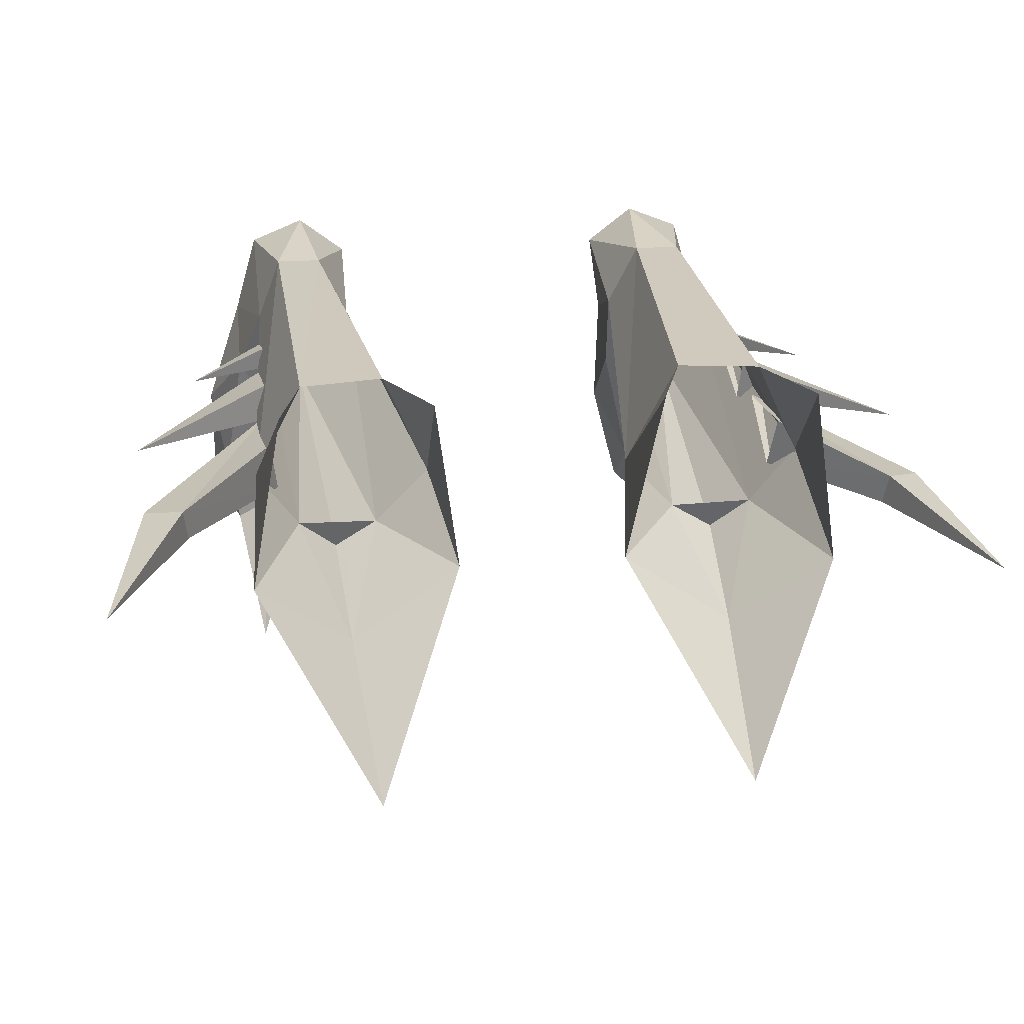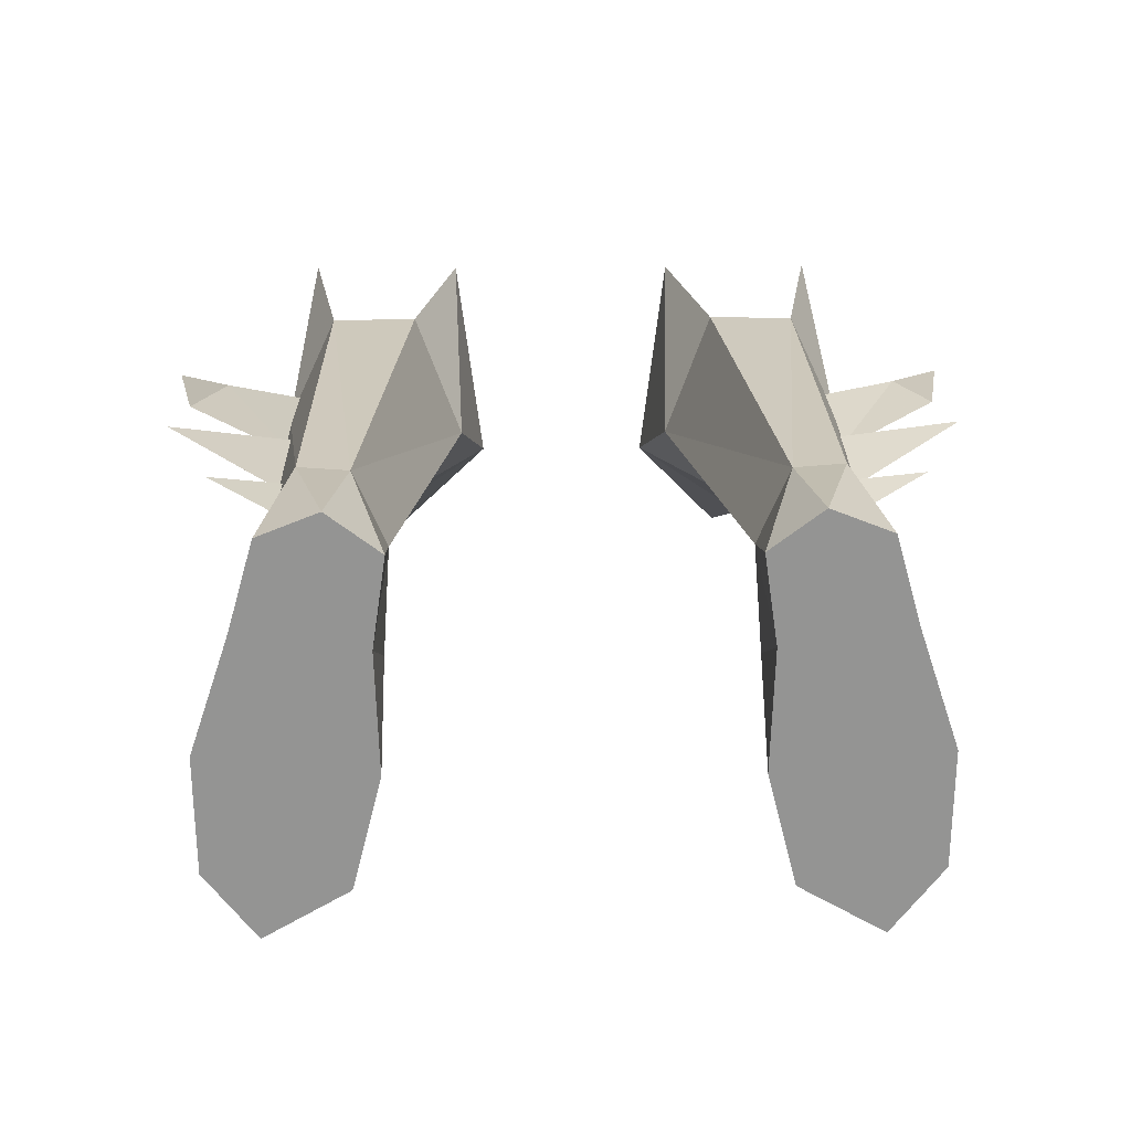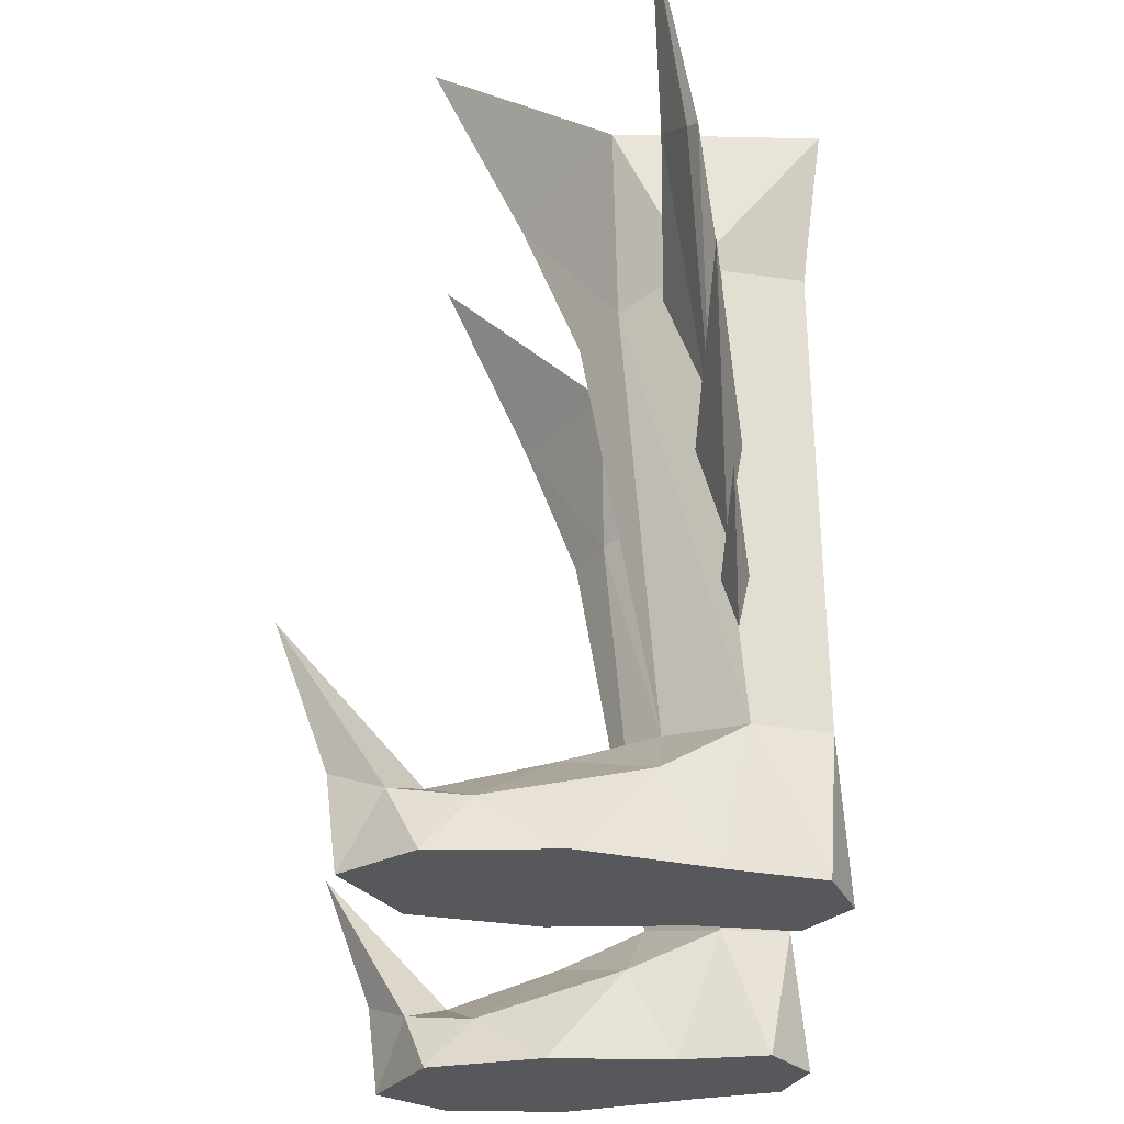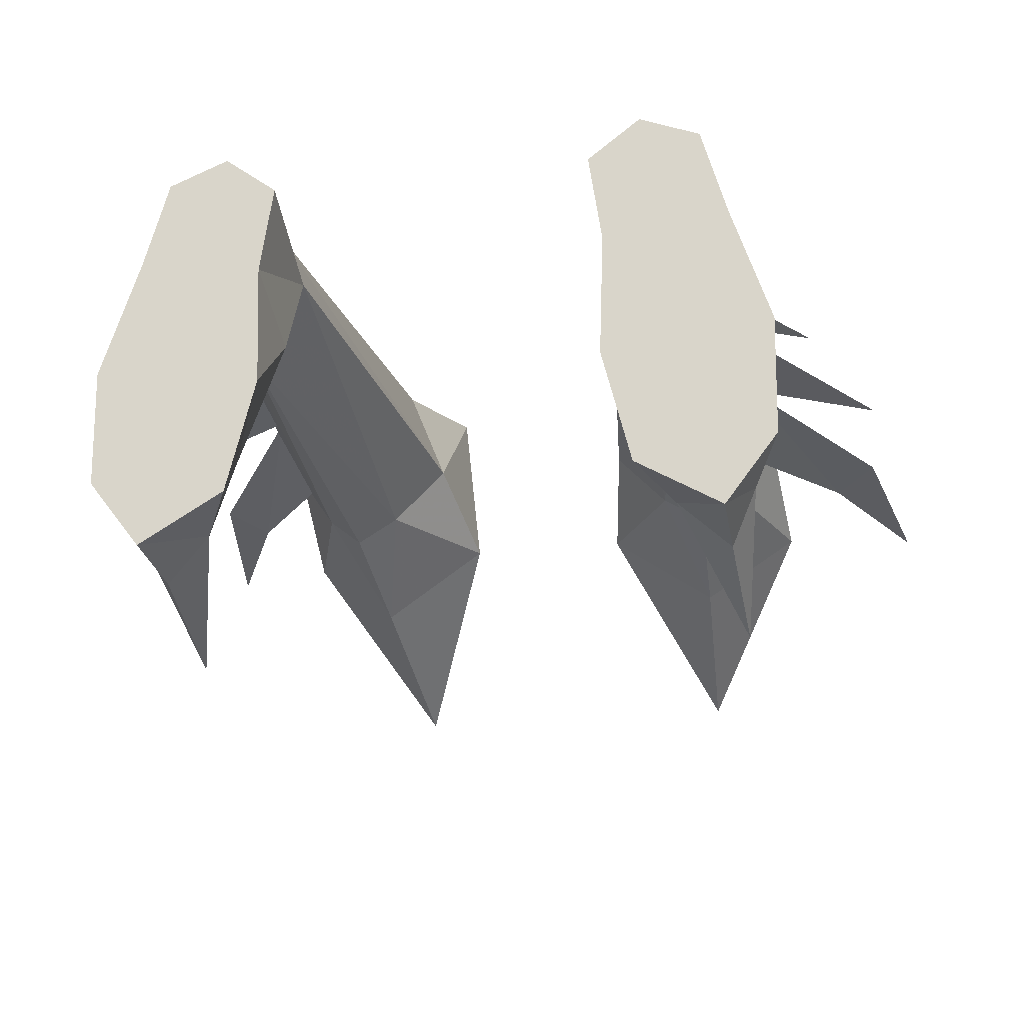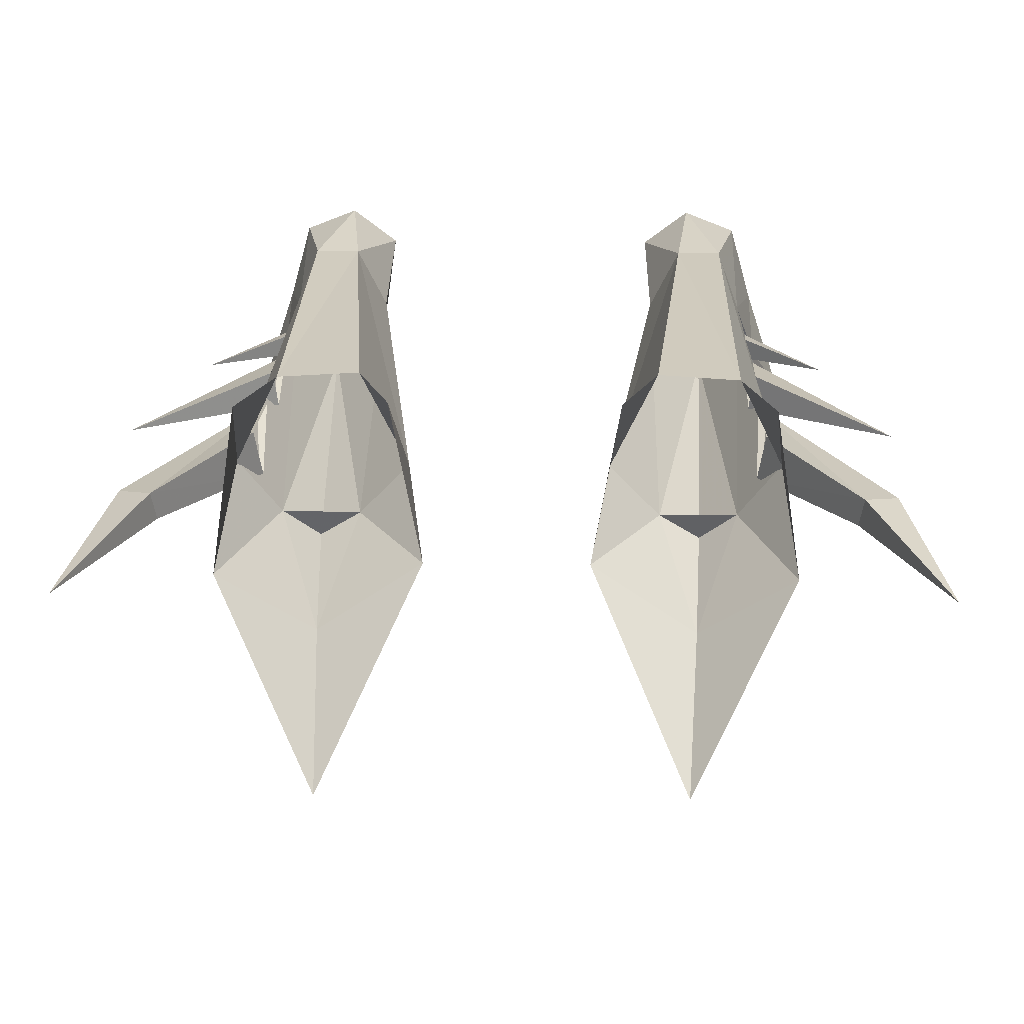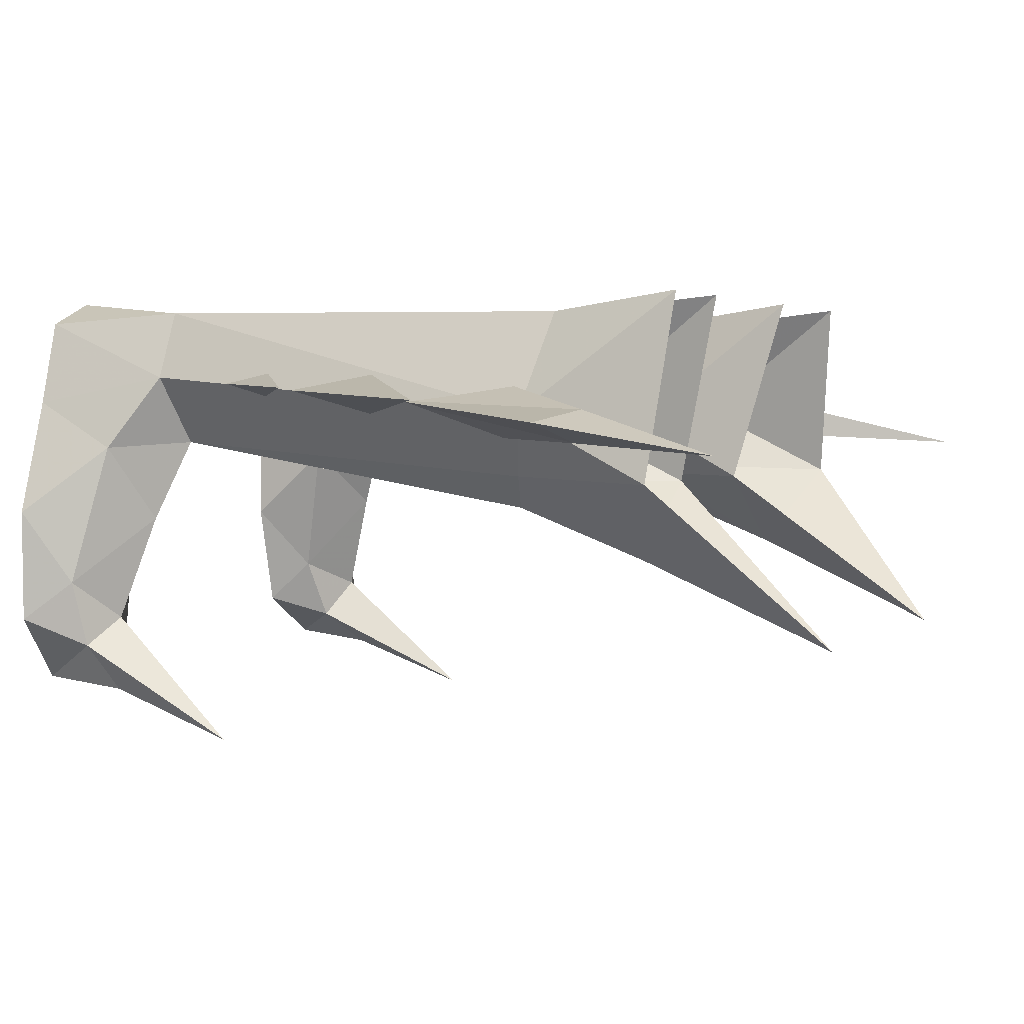
<metadata>
{"format":"obj","ext":"obj","renderer":"f3d","projection":"perspective","resolution":1024,"background":"white","views":[{"elev":22.5,"azim":-7.8,"up":"+Y"},{"elev":23.1,"azim":178.9,"up":"+Y"},{"elev":-28.6,"azim":89.8,"up":"+Z"},{"elev":-21.3,"azim":-169.0,"up":"+Y"},{"elev":22.9,"azim":1.4,"up":"+Y"},{"elev":2.7,"azim":-65.7,"up":"+Y"}]}
</metadata>
<code>
g robber_shoe_male_47510
v -10.54 5.285 5.193
v -8.772 2.555 5.577
v -11.56 2.344 3.25
v -9.596 -0.6902 4.326
v -12.35 -3.314 1.955
v -13.04 -0.3564 -0.06523
v -11.51 4.245 -0.06526
v -6.769 3.542 -0.06593
v -11.51 4.245 -0.06526
v -6.616 -1.169 -0.06593
v -13.04 -0.3564 -0.06523
v -10.55 7.591 -0.06535
v -6.263 6.967 -0.0658
v -10.55 7.591 -0.06535
v -9.566 8 5.341
v -7.668 7.933 5.146
v -6.263 6.967 -0.0658
v -6.41 5.25 4.751
v -6.769 3.542 -0.06593
v -6.595 1.778 3.267
v -7.733 -5.578 -0.06592
v -12.98 -4.883 -0.06523
v -7.958 -3.806 1.871
v -6.616 -1.169 -0.06593
v -9.566 8 5.341
v -7.668 7.933 5.146
v -9.415 7.798 22.72
v -6.096 7.921 22.47
v -7.733 -5.578 -0.06592
v -12.98 -4.883 -0.06523
v -10.35 -4.883 3.037
v -8.268 8.503 -0.06558
v -7.668 7.933 5.146
v -8.268 8.503 -0.06558
v -6.263 6.967 -0.0658
v -10.99 -7.493 -0.06555
v -8.082 0.007403 20.68
v -8.772 2.555 5.577
v -9.6 1.317 21.24
v -10.54 5.285 5.193
v -11.3 3.837 21.97
v -6.386 1.074 20.79
v -6.41 5.25 4.751
v -4.237 3.428 21.21
v -7.668 7.933 5.146
v -6.096 7.921 22.47
v -10.92 -7.879 3.297
v -9.022 -6.397 2.309
v -10.99 -7.493 -0.06555
v -11.92 -5.984 2.392
v -11.64 1.123 27.34
v -7.256 -5.344 33.39
v -7.796 -1.985 25.83
v -11.3 3.837 21.97
v -9.6 1.317 21.24
v -3.429 1.014 25.82
v -10.42 8.476 28.12
v -4.237 3.428 21.21
v -4.535 8.549 27.7
v -9.415 7.798 22.72
v -6.386 1.074 20.79
v -6.096 7.921 22.47
v -11 -9.72 8.492
v -11.92 -5.984 2.392
v -10.35 -4.883 3.037
v -10.92 -7.879 3.297
v -9.022 -6.397 2.309
v -14.08 2.716 25.52
v -10.75 4.317 16.41
v -15.76 3.49 24.5
v -10.66 4.899 21.4
v -10.4 2.838 20.88
v -14.24 3.964 25.85
v -14.08 2.716 25.52
v -14.24 3.964 25.85
v -17.1 2.365 31.96
v -17.1 2.365 31.96
v -10.4 2.838 20.88
v -10.66 4.899 21.4
v -16.05 4.31 19.76
v -10.42 3.766 15.03
v -10.52 4.753 11.17
v -10.42 3.766 15.03
v -16.05 4.31 19.76
v -10.59 5.356 15.22
v -10.59 5.356 15.22
v -13.7 4.809 12.78
v -10.3 4.469 10.12
v -10.26 5.037 7.917
v -10.33 5.464 10.27
v -10.3 4.469 10.12
v -13.7 4.809 12.78
v -10.33 5.464 10.27
v -8.082 0.007403 20.68
v 10.41 5.285 5.193
v 11.43 2.344 3.25
v 8.644 2.555 5.577
v 9.467 -0.6902 4.326
v 12.23 -3.314 1.955
v 12.91 -0.3564 -0.06523
v 11.38 4.245 -0.06526
v 6.641 3.542 -0.06595
v 6.487 -1.169 -0.06594
v 11.38 4.245 -0.06526
v 12.91 -0.3564 -0.06523
v 10.42 7.591 -0.06535
v 6.134 6.967 -0.06581
v 10.42 7.591 -0.06535
v 9.437 8 5.341
v 7.539 7.933 5.146
v 6.282 5.25 4.751
v 6.134 6.967 -0.06581
v 6.641 3.542 -0.06595
v 6.466 1.778 3.267
v 7.604 -5.578 -0.06593
v 12.85 -4.883 -0.06523
v 7.83 -3.806 1.871
v 6.487 -1.169 -0.06594
v 9.437 8 5.341
v 9.287 7.798 22.72
v 7.539 7.933 5.146
v 5.968 7.921 22.47
v 7.604 -5.578 -0.06593
v 12.85 -4.883 -0.06523
v 10.22 -4.883 3.037
v 8.139 8.503 -0.06559
v 7.539 7.933 5.146
v 8.139 8.503 -0.06559
v 6.134 6.967 -0.06581
v 10.87 -7.493 -0.06555
v 7.953 0.007422 20.68
v 9.472 1.317 21.24
v 8.644 2.555 5.577
v 10.41 5.285 5.193
v 11.17 3.837 21.97
v 6.257 1.074 20.79
v 6.282 5.25 4.751
v 4.109 3.428 21.21
v 7.539 7.933 5.146
v 5.968 7.921 22.47
v 10.79 -7.879 3.297
v 10.87 -7.493 -0.06555
v 8.893 -6.397 2.309
v 11.79 -5.984 2.392
v 11.52 1.123 27.34
v 7.668 -1.985 25.83
v 7.128 -5.344 33.39
v 11.17 3.837 21.97
v 9.472 1.317 21.24
v 3.3 1.014 25.82
v 10.29 8.476 28.12
v 4.109 3.428 21.21
v 4.406 8.549 27.7
v 9.287 7.798 22.72
v 6.257 1.074 20.79
v 5.968 7.921 22.47
v 10.87 -9.72 8.492
v 10.22 -4.883 3.037
v 11.79 -5.984 2.392
v 10.79 -7.879 3.297
v 8.893 -6.397 2.309
v 13.95 2.716 25.52
v 15.63 3.49 24.5
v 10.62 4.317 16.41
v 10.54 4.899 21.4
v 14.11 3.964 25.85
v 10.27 2.838 20.88
v 13.95 2.716 25.52
v 14.11 3.964 25.85
v 16.97 2.365 31.96
v 16.97 2.365 31.96
v 10.27 2.838 20.88
v 10.54 4.899 21.4
v 15.93 4.31 19.76
v 10.39 4.753 11.17
v 10.29 3.766 15.03
v 10.29 3.766 15.03
v 10.47 5.356 15.22
v 15.93 4.31 19.76
v 10.47 5.356 15.22
v 13.57 4.809 12.78
v 10.13 5.037 7.917
v 10.17 4.469 10.12
v 10.2 5.464 10.27
v 13.57 4.809 12.78
v 10.17 4.469 10.12
v 10.2 5.464 10.27
v 7.953 0.007422 20.68
f 2 1 3
f 4 2 3
f 3 5 4
f 7 6 3
f 9 8 10
f 11 9 10
f 8 9 12
f 13 8 12
f 14 7 1
f 15 14 1
f 17 16 18
f 19 17 18
f 2 4 20
f 18 2 20
f 11 10 21
f 22 11 21
f 23 20 4
f 24 19 20
f 26 25 27
f 28 26 27
f 24 23 29
f 5 6 30
f 4 5 31
f 31 23 4
f 32 13 12
f 15 33 34
f 19 18 20
f 15 34 14
f 34 33 35
f 7 3 1
f 22 21 36
f 38 37 39
f 38 39 40
f 40 39 41
f 43 42 38
f 44 42 43
f 25 41 27
f 41 25 40
f 43 45 44
f 46 44 45
f 48 47 49
f 29 48 49
f 30 50 5
f 52 51 53
f 51 54 55
f 53 56 52
f 51 57 54
f 56 58 59
f 57 60 54
f 56 61 58
f 59 58 62
f 42 37 38
f 61 56 53
f 51 55 53
f 5 50 31
f 31 48 23
f 64 63 65
f 64 66 63
f 63 66 67
f 63 67 65
f 69 68 70
f 72 71 73
f 74 72 73
f 70 75 69
f 68 76 70
f 74 73 77
f 76 75 70
f 78 68 69
f 69 75 79
f 81 80 82
f 84 83 85
f 82 80 86
f 88 87 89
f 91 90 92
f 87 93 89
f 23 48 29
f 47 50 49
f 49 50 30
f 23 24 20
f 6 5 3
f 42 39 37
f 94 53 55
f 53 94 61
f 96 95 97
f 96 97 98
f 98 99 96
f 96 100 101
f 103 102 104
f 103 104 105
f 106 104 102
f 106 102 107
f 95 101 108
f 95 108 109
f 111 110 112
f 111 112 113
f 114 98 97
f 114 97 111
f 115 103 105
f 115 105 116
f 98 114 117
f 114 113 118
f 120 119 121
f 120 121 122
f 123 117 118
f 124 100 99
f 125 99 98
f 98 117 125
f 106 107 126
f 128 127 109
f 114 111 113
f 108 128 109
f 129 127 128
f 95 96 101
f 130 115 116
f 132 131 133
f 134 132 133
f 135 132 134
f 133 136 137
f 137 136 138
f 120 135 119
f 134 119 135
f 138 139 137
f 139 138 140
f 142 141 143
f 142 143 123
f 99 144 124
f 146 145 147
f 149 148 145
f 147 150 146
f 148 151 145
f 153 152 150
f 148 154 151
f 152 155 150
f 156 152 153
f 133 131 136
f 146 150 155
f 146 149 145
f 125 144 99
f 117 143 125
f 158 157 159
f 157 160 159
f 161 160 157
f 158 161 157
f 163 162 164
f 166 165 167
f 166 167 168
f 164 169 163
f 163 170 162
f 171 166 168
f 163 169 170
f 164 162 172
f 173 169 164
f 175 174 176
f 178 177 179
f 180 174 175
f 182 181 183
f 185 184 186
f 182 187 181
f 123 143 117
f 142 144 141
f 124 144 142
f 114 118 117
f 96 99 100
f 131 132 136
f 149 146 188
f 155 188 146

</code>
